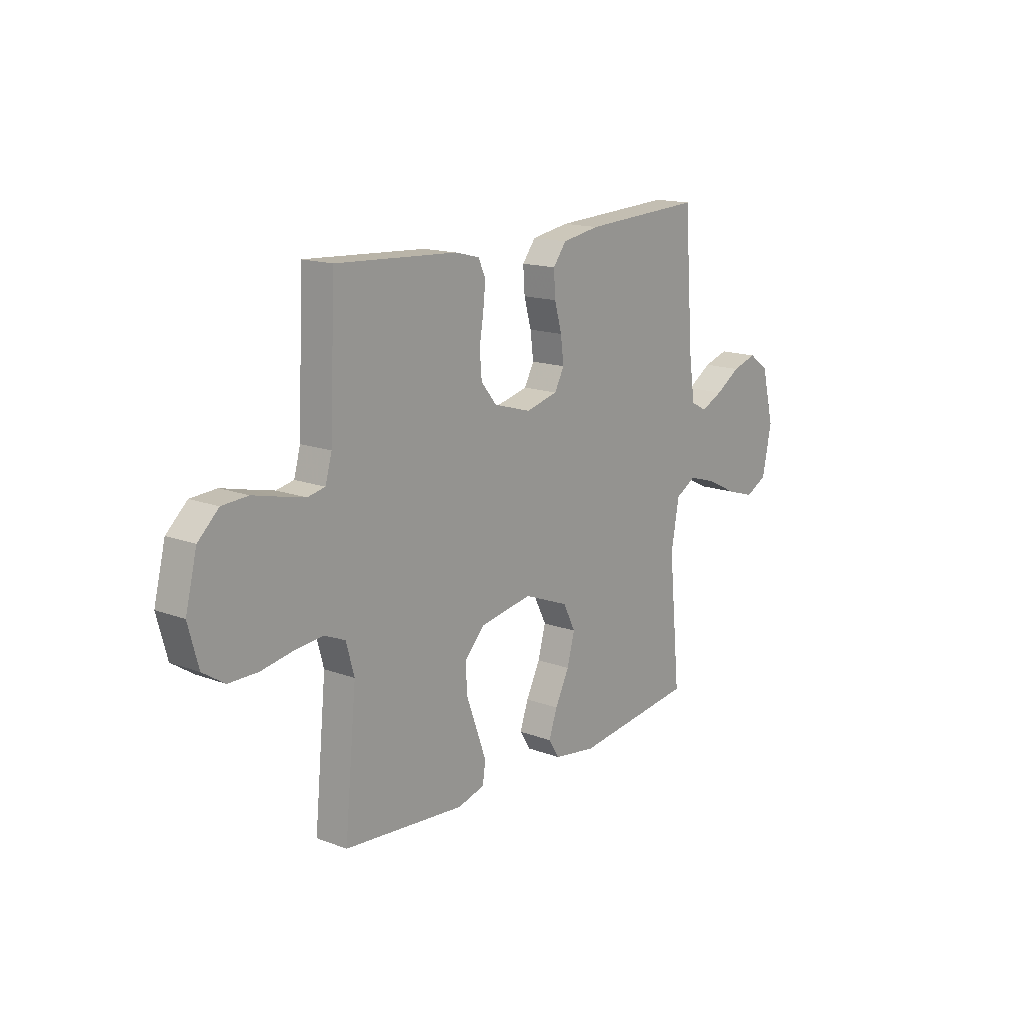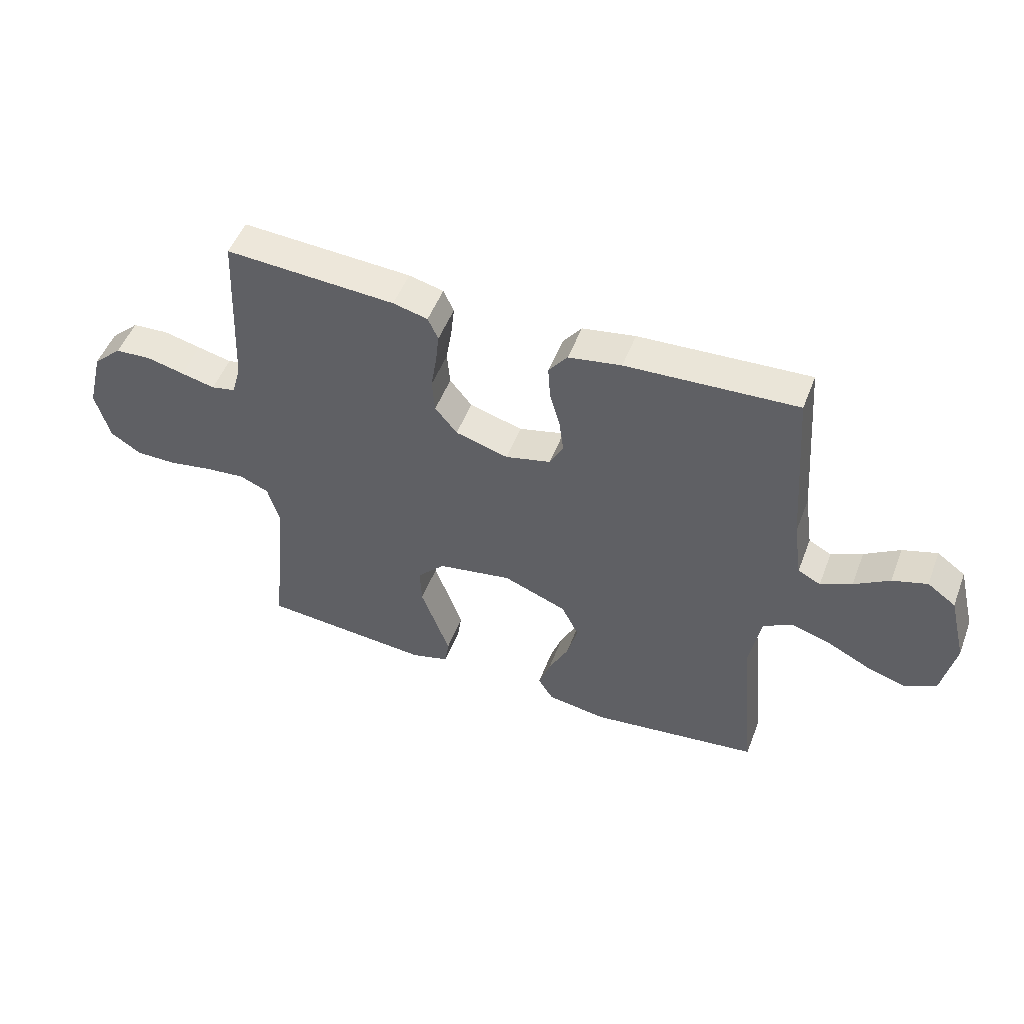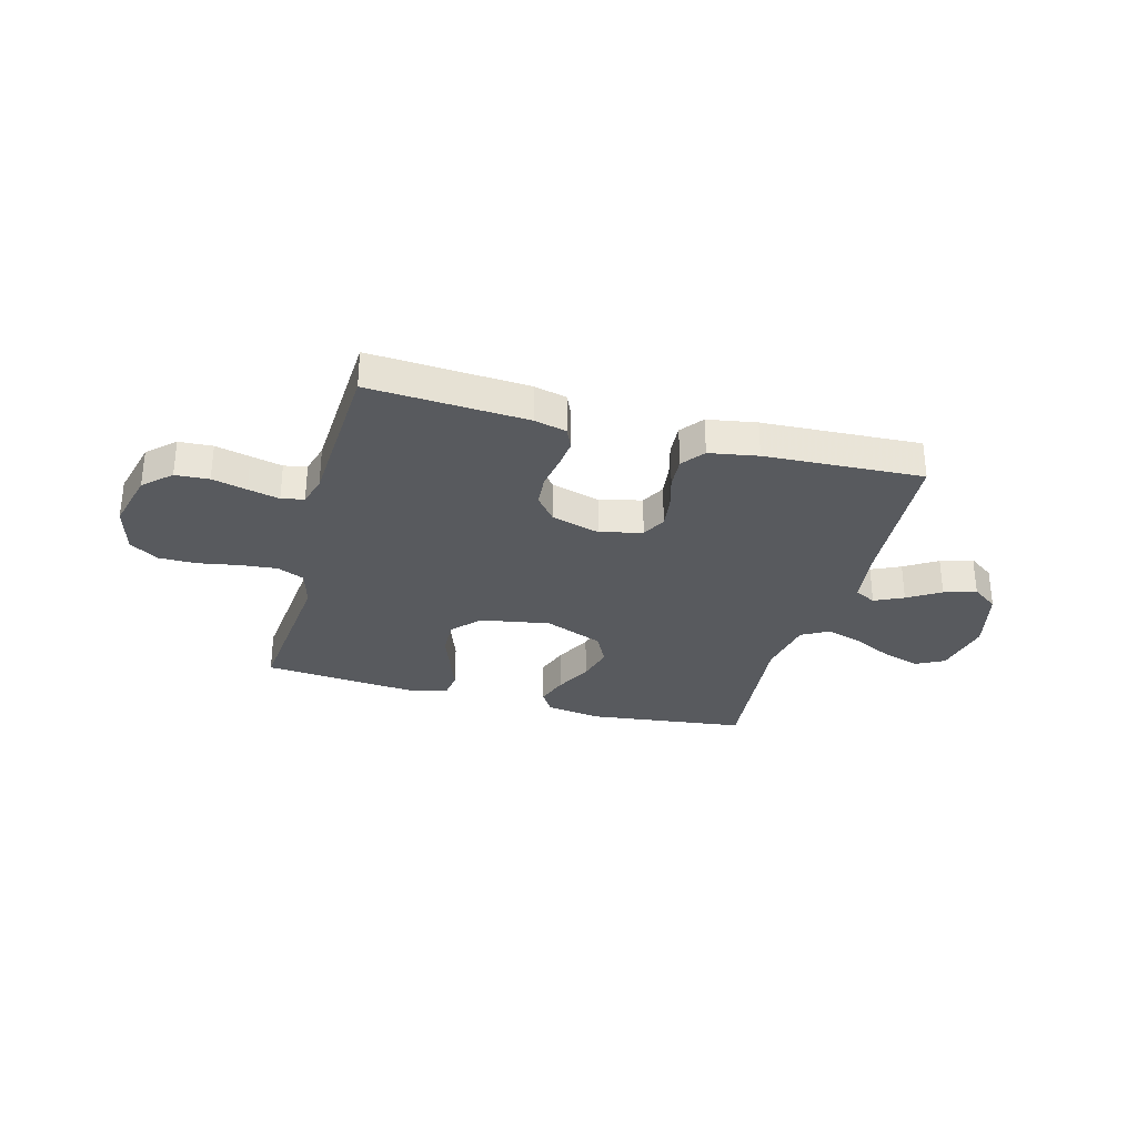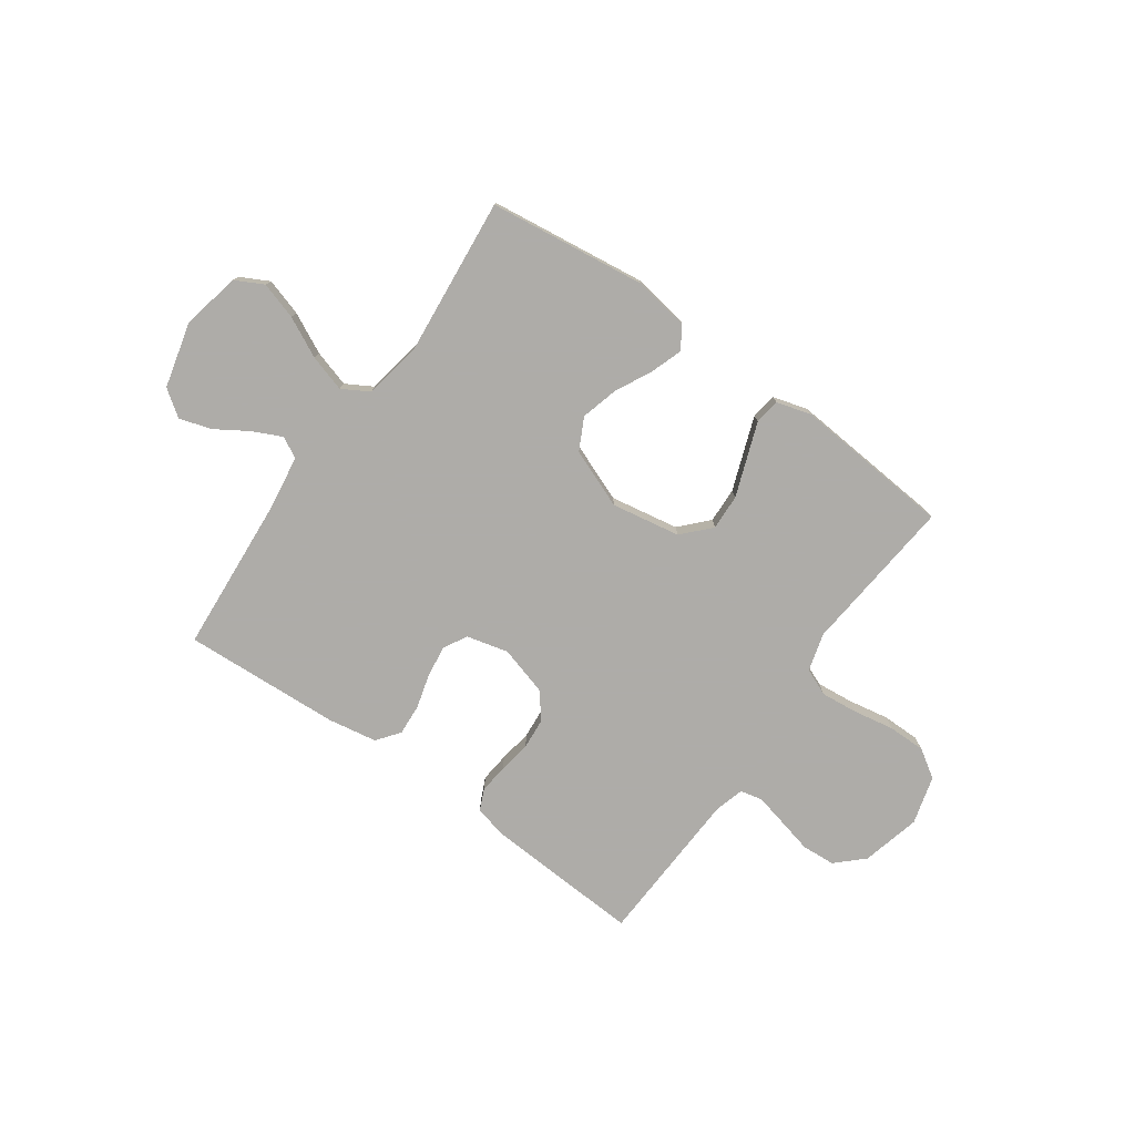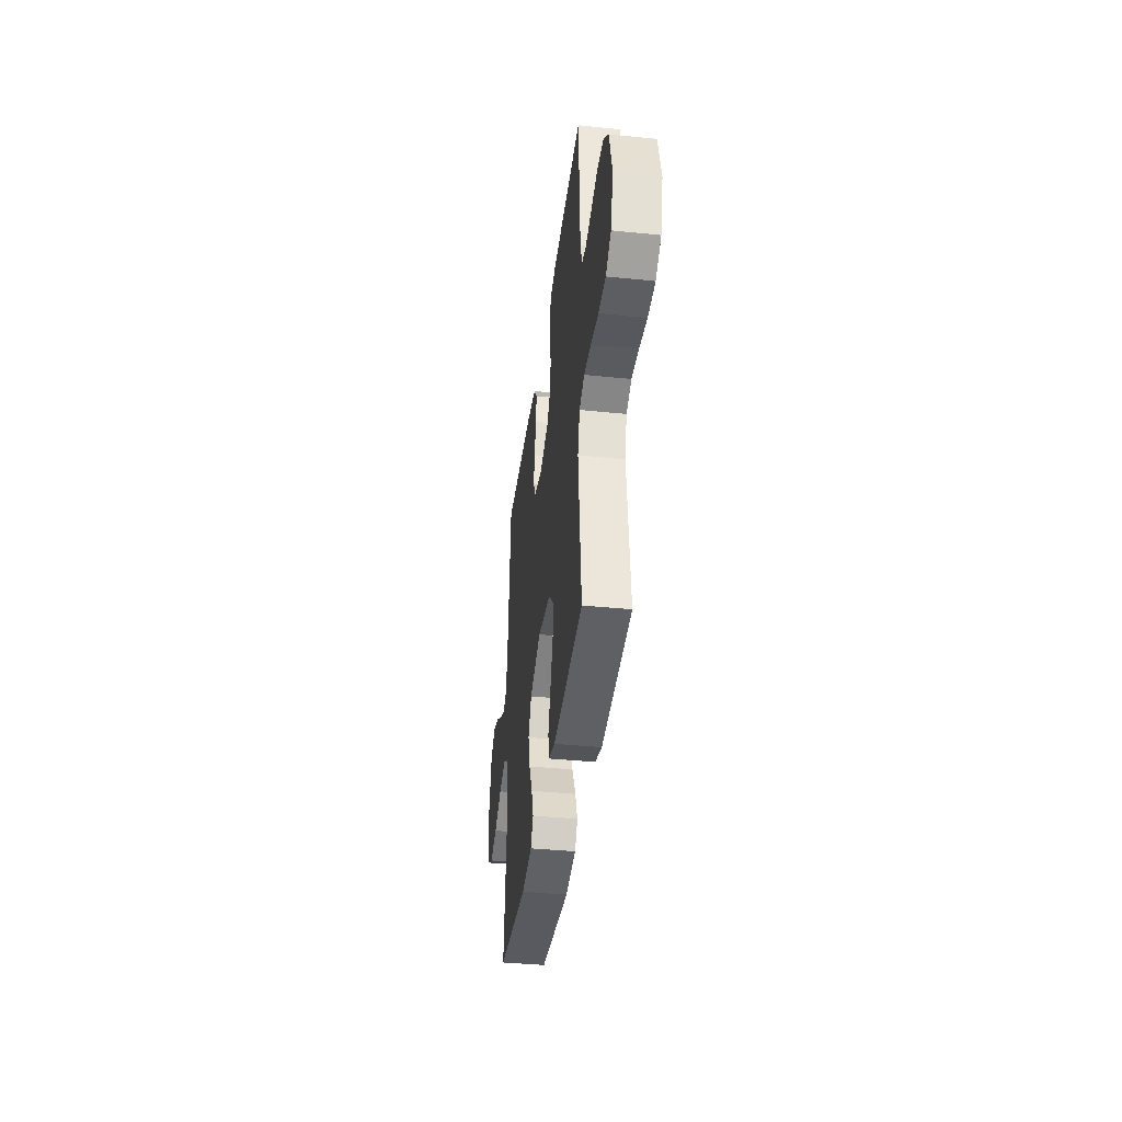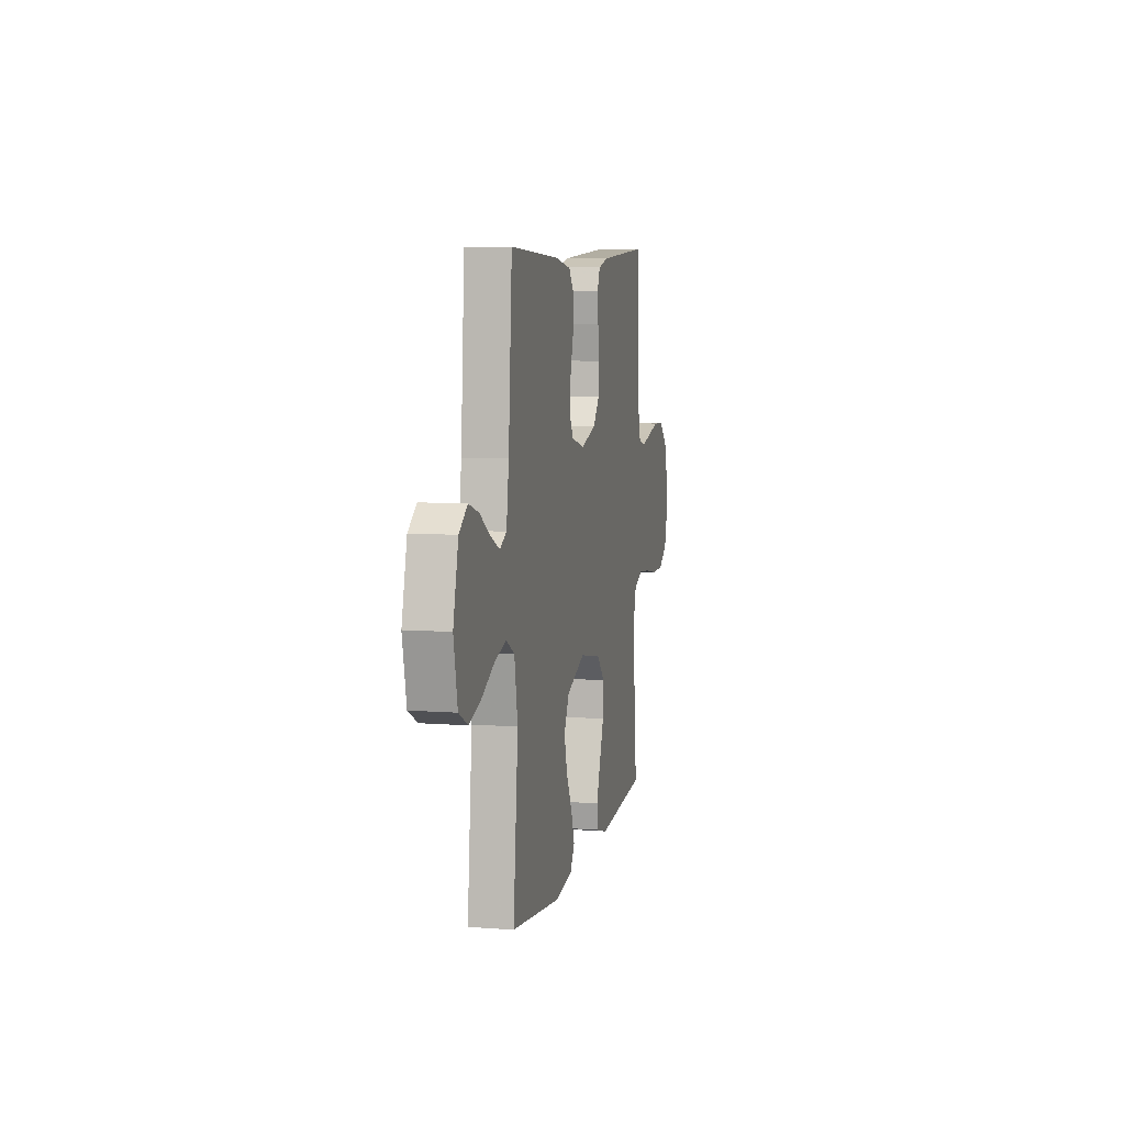
<metadata>
{"format":"obj","ext":"obj","renderer":"f3d","projection":"perspective","resolution":1024,"background":"white","views":[{"elev":15.4,"azim":-51.6,"up":"+Z"},{"elev":50.9,"azim":20.7,"up":"+Z"},{"elev":-31.0,"azim":-15.3,"up":"+Y"},{"elev":-77.0,"azim":144.7,"up":"+Y"},{"elev":-39.0,"azim":-97.3,"up":"+Z"},{"elev":7.6,"azim":102.2,"up":"+Z"}]}
</metadata>
<code>
v 0.5 0.07 -0.5
v 0.2 0.07 -0.538
v 0.095 0.07 -0.522
v 0.068 0.07 -0.479
v 0.089 0.07 -0.419
v 0.124 0.07 -0.349
v 0.143 0.07 -0.279
v 0.112 0.07 -0.218
v 0 0.07 -0.174
v -0.131 0.07 -0.197
v -0.18 0.07 -0.249
v -0.177 0.07 -0.317
v -0.15 0.07 -0.391
v -0.126 0.07 -0.457
v -0.133 0.07 -0.506
v -0.2 0.07 -0.525
v -0.5 0.07 -0.5
v -0.471 0.07 -0.2
v -0.491 0.07 -0.128
v -0.543 0.07 -0.106
v -0.613 0.07 -0.113
v -0.691 0.07 -0.127
v -0.763 0.07 -0.127
v -0.817 0.07 -0.092
v -0.842 0.07 0
v -0.814 0.07 0.112
v -0.763 0.07 0.16
v -0.699 0.07 0.164
v -0.633 0.07 0.148
v -0.573 0.07 0.134
v -0.53 0.07 0.143
v -0.514 0.07 0.2
v -0.5 0.07 0.5
v -0.2 0.07 0.483
v -0.139 0.07 0.468
v -0.121 0.07 0.428
v -0.127 0.07 0.372
v -0.137 0.07 0.31
v -0.132 0.07 0.25
v -0.093 0.07 0.202
v 0 0.07 0.175
v 0.08 0.07 0.195
v 0.104 0.07 0.24
v 0.096 0.07 0.301
v 0.078 0.07 0.365
v 0.074 0.07 0.425
v 0.107 0.07 0.468
v 0.2 0.07 0.484
v 0.5 0.07 0.5
v 0.522 0.07 0.2
v 0.537 0.07 0.097
v 0.577 0.07 0.076
v 0.632 0.07 0.102
v 0.694 0.07 0.141
v 0.755 0.07 0.16
v 0.805 0.07 0.124
v 0.836 0.07 0
v 0.813 0.07 -0.112
v 0.759 0.07 -0.14
v 0.688 0.07 -0.118
v 0.612 0.07 -0.08
v 0.542 0.07 -0.059
v 0.491 0.07 -0.088
v 0.471 0.07 -0.2
v 0.5 0 -0.5
v 0.2 0 -0.538
v 0.095 0 -0.522
v 0.068 0 -0.479
v 0.089 0 -0.419
v 0.124 0 -0.349
v 0.143 0 -0.279
v 0.112 0 -0.218
v 0 0 -0.174
v -0.131 0 -0.197
v -0.18 0 -0.249
v -0.177 0 -0.317
v -0.15 0 -0.391
v -0.126 0 -0.457
v -0.133 0 -0.506
v -0.2 0 -0.525
v -0.5 0 -0.5
v -0.471 0 -0.2
v -0.491 0 -0.128
v -0.543 0 -0.106
v -0.613 0 -0.113
v -0.691 0 -0.127
v -0.763 0 -0.127
v -0.817 0 -0.092
v -0.842 0 0
v -0.814 0 0.112
v -0.763 0 0.16
v -0.699 0 0.164
v -0.633 0 0.148
v -0.573 0 0.134
v -0.53 0 0.143
v -0.514 0 0.2
v -0.5 0 0.5
v -0.2 0 0.483
v -0.139 0 0.468
v -0.121 0 0.428
v -0.127 0 0.372
v -0.137 0 0.31
v -0.132 0 0.25
v -0.093 0 0.202
v 0 0 0.175
v 0.08 0 0.195
v 0.104 0 0.24
v 0.096 0 0.301
v 0.078 0 0.365
v 0.074 0 0.425
v 0.107 0 0.468
v 0.2 0 0.484
v 0.5 0 0.5
v 0.522 0 0.2
v 0.537 0 0.097
v 0.577 0 0.076
v 0.632 0 0.102
v 0.694 0 0.141
v 0.755 0 0.16
v 0.805 0 0.124
v 0.836 0 0
v 0.813 0 -0.112
v 0.759 0 -0.14
v 0.688 0 -0.118
v 0.612 0 -0.08
v 0.542 0 -0.059
v 0.491 0 -0.088
v 0.471 0 -0.2
f 59 60 61
f 58 59 61
f 57 58 61
f 56 57 61
f 55 56 61
f 54 55 61
f 53 54 61
f 52 53 61 62
f 51 52 62 63
f 48 49 50
f 47 48 50
f 46 47 50
f 45 46 50
f 44 45 50
f 50 51 63
f 44 50 63
f 43 44 63
f 36 37 38
f 35 36 38
f 34 35 38
f 33 34 38
f 32 33 38
f 31 32 38 39
f 27 28 29
f 26 27 29
f 25 26 29
f 24 25 29
f 23 24 29
f 22 23 29
f 21 22 29
f 20 21 29 30
f 19 20 30 31
f 16 17 18
f 15 16 18
f 14 15 18
f 13 14 18
f 12 13 18
f 18 19 31
f 12 18 31
f 11 12 31
f 4 5 6
f 3 4 6
f 2 3 6
f 1 2 6
f 64 1 6
f 64 6 7
f 64 7 8
f 63 64 8
f 43 63 8
f 42 43 8
f 41 42 8 9
f 40 41 9 10
f 31 39 40
f 11 31 40
f 10 11 40
f 125 124 123
f 125 123 122
f 125 122 121
f 125 121 120
f 125 120 119
f 125 119 118
f 125 118 117
f 126 125 117 116
f 127 126 116 115
f 114 113 112
f 114 112 111
f 114 111 110
f 114 110 109
f 114 109 108
f 127 115 114
f 127 114 108
f 127 108 107
f 102 101 100
f 102 100 99
f 102 99 98
f 102 98 97
f 102 97 96
f 103 102 96 95
f 93 92 91
f 93 91 90
f 93 90 89
f 93 89 88
f 93 88 87
f 93 87 86
f 93 86 85
f 94 93 85 84
f 95 94 84 83
f 82 81 80
f 82 80 79
f 82 79 78
f 82 78 77
f 82 77 76
f 95 83 82
f 95 82 76
f 95 76 75
f 70 69 68
f 70 68 67
f 70 67 66
f 70 66 65
f 70 65 128
f 71 70 128
f 72 71 128
f 72 128 127
f 72 127 107
f 72 107 106
f 73 72 106 105
f 74 73 105 104
f 104 103 95
f 104 95 75
f 104 75 74
f 1 65 66 2
f 2 66 67 3
f 3 67 68 4
f 4 68 69 5
f 5 69 70 6
f 6 70 71 7
f 7 71 72 8
f 8 72 73 9
f 9 73 74 10
f 10 74 75 11
f 11 75 76 12
f 12 76 77 13
f 13 77 78 14
f 14 78 79 15
f 15 79 80 16
f 16 80 81 17
f 17 81 82 18
f 18 82 83 19
f 19 83 84 20
f 20 84 85 21
f 21 85 86 22
f 22 86 87 23
f 23 87 88 24
f 24 88 89 25
f 25 89 90 26
f 26 90 91 27
f 27 91 92 28
f 28 92 93 29
f 29 93 94 30
f 30 94 95 31
f 31 95 96 32
f 32 96 97 33
f 33 97 98 34
f 34 98 99 35
f 35 99 100 36
f 36 100 101 37
f 37 101 102 38
f 38 102 103 39
f 39 103 104 40
f 40 104 105 41
f 41 105 106 42
f 42 106 107 43
f 43 107 108 44
f 44 108 109 45
f 45 109 110 46
f 46 110 111 47
f 47 111 112 48
f 48 112 113 49
f 49 113 114 50
f 50 114 115 51
f 51 115 116 52
f 52 116 117 53
f 53 117 118 54
f 54 118 119 55
f 55 119 120 56
f 56 120 121 57
f 57 121 122 58
f 58 122 123 59
f 59 123 124 60
f 60 124 125 61
f 61 125 126 62
f 62 126 127 63
f 63 127 128 64
f 64 128 65 1

</code>
